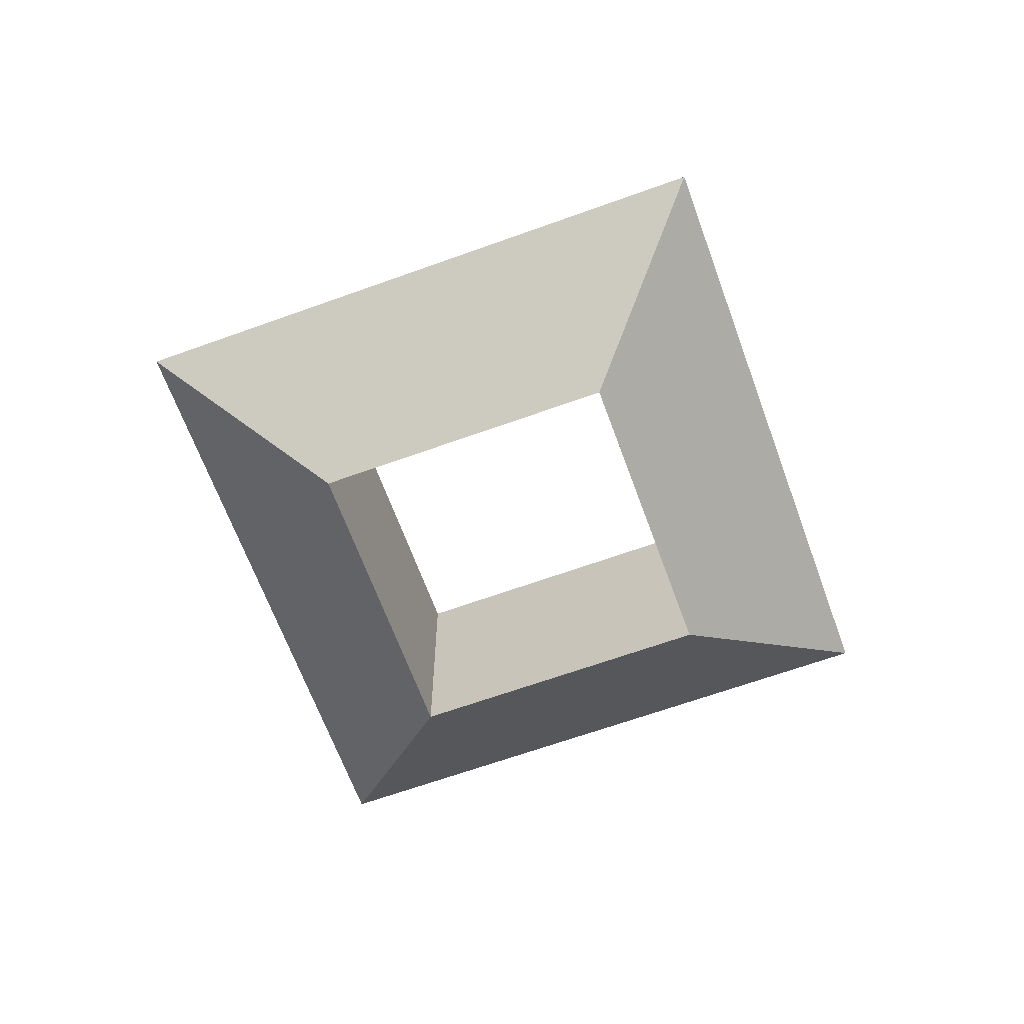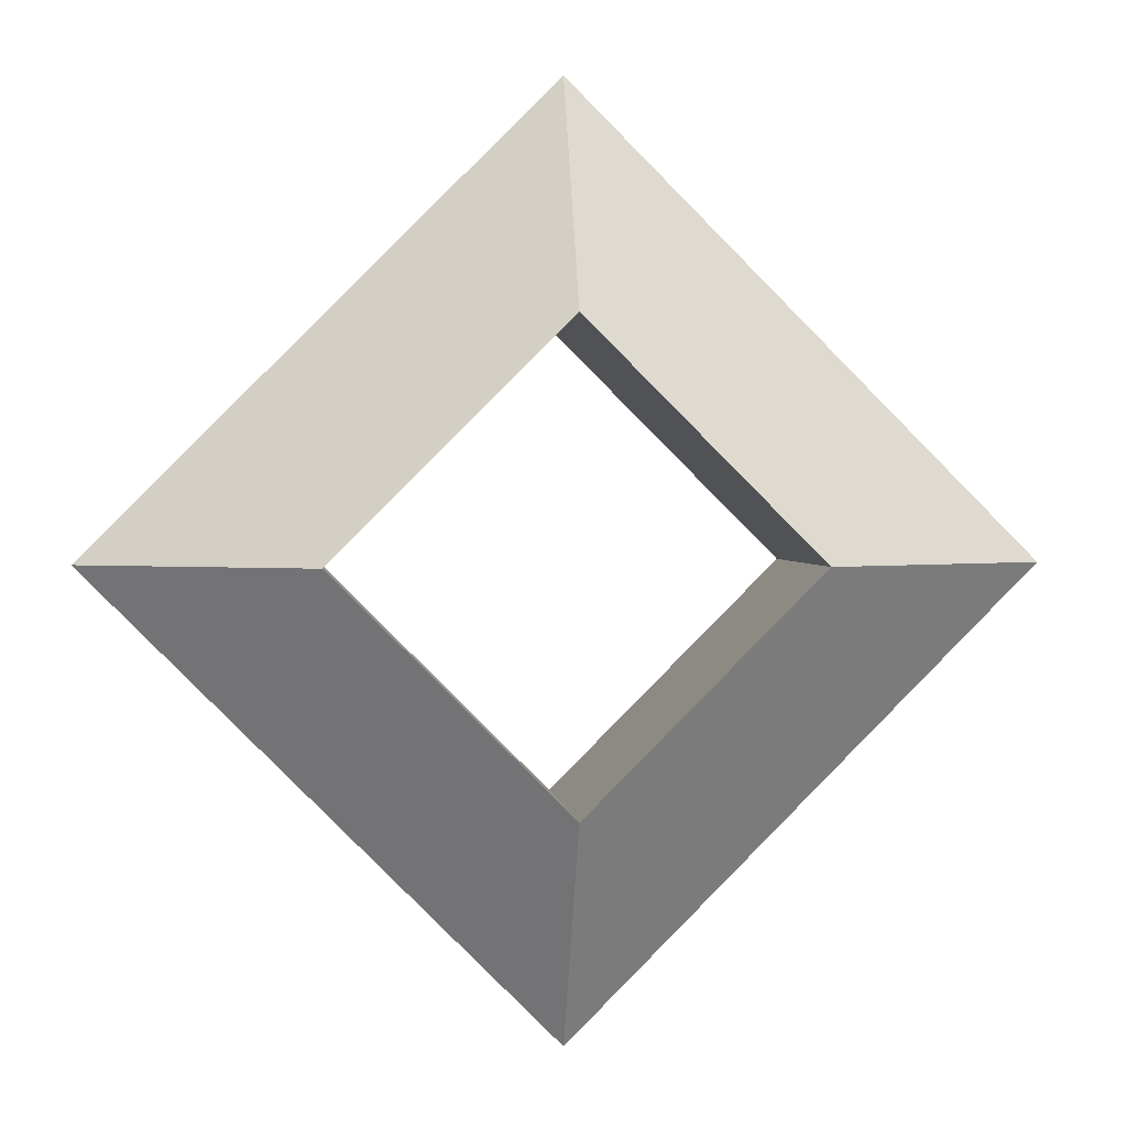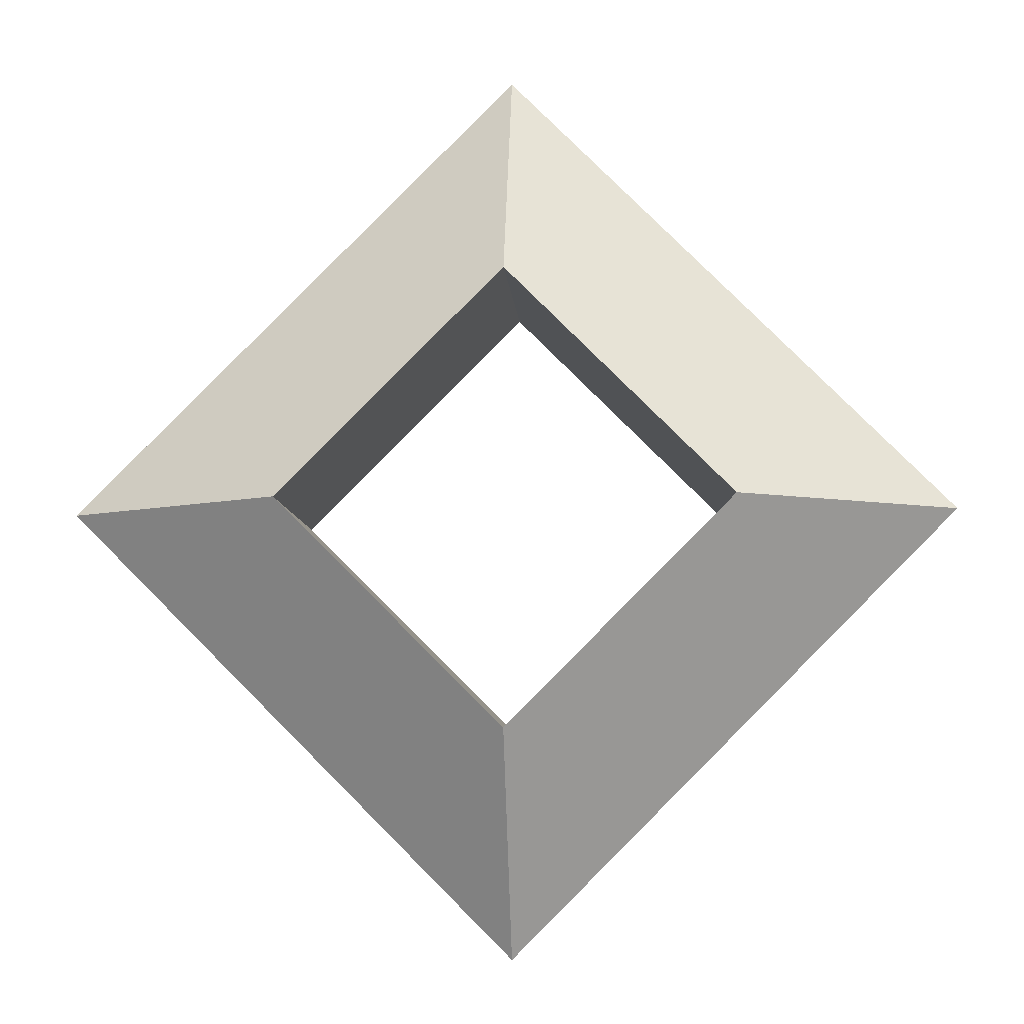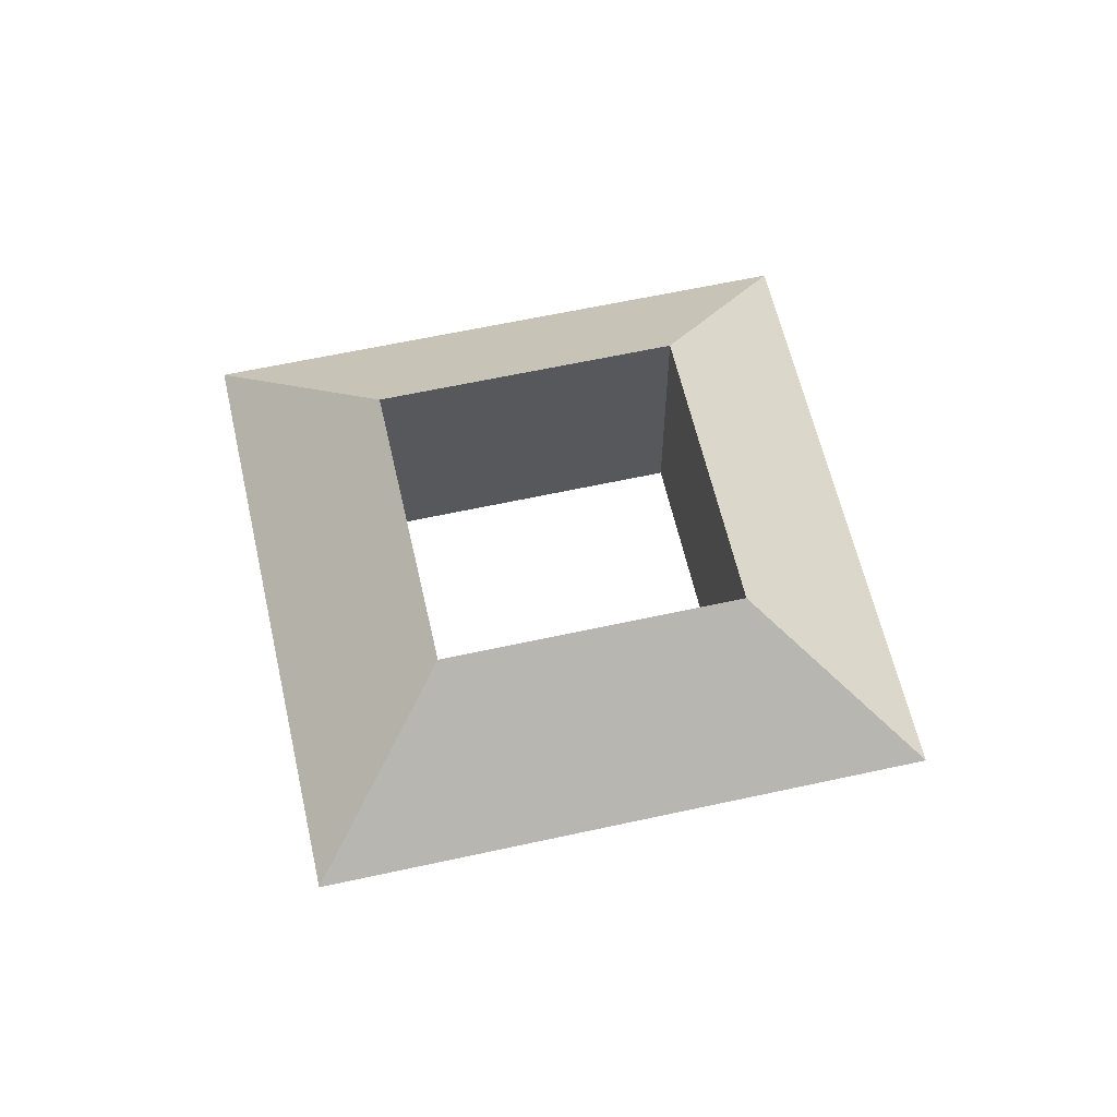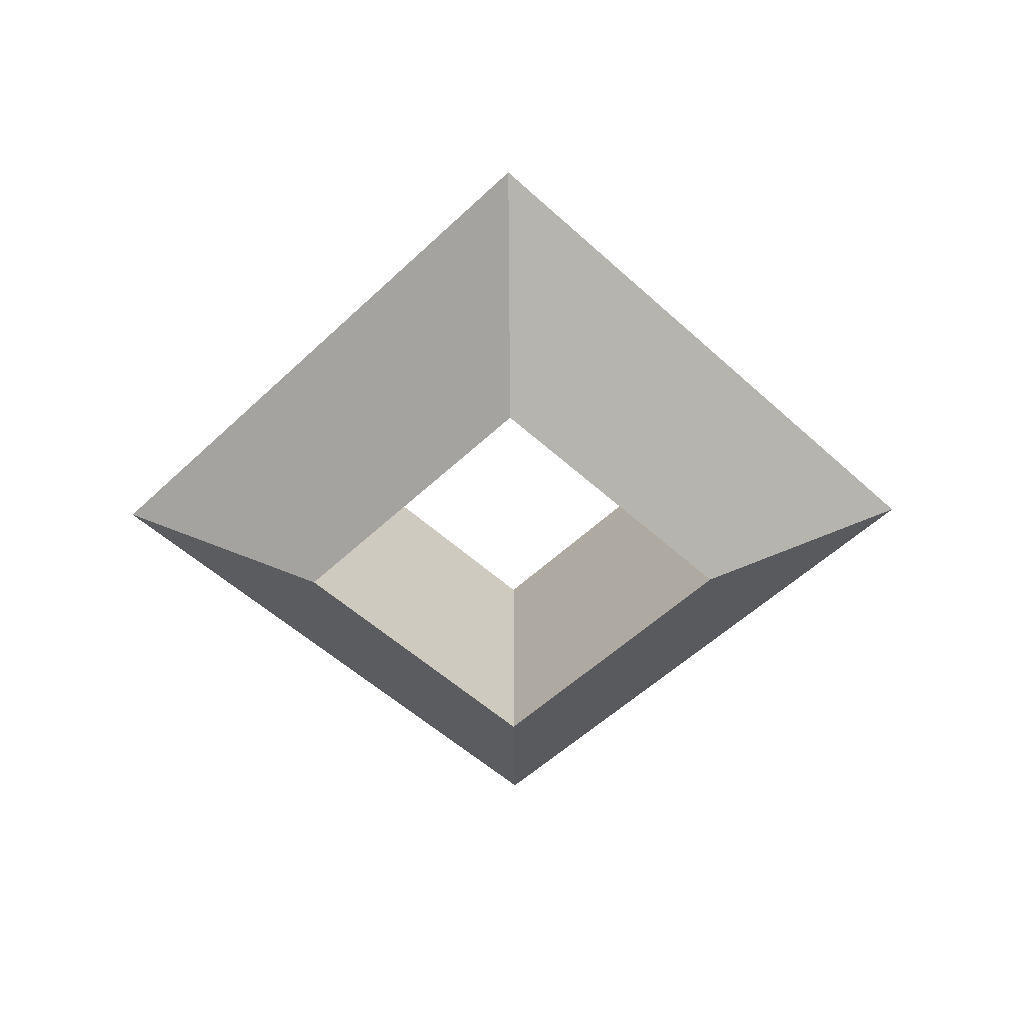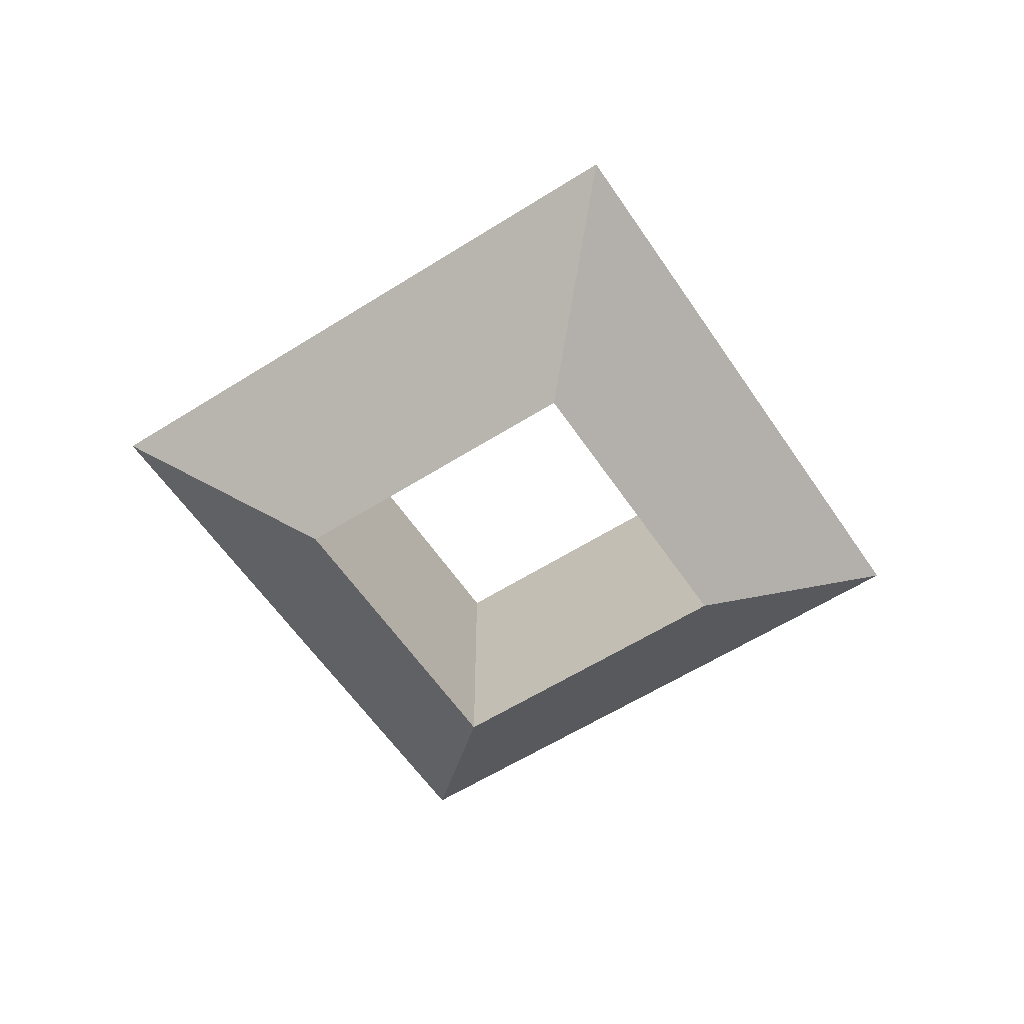
<metadata>
{"format":"obj","ext":"obj","renderer":"f3d","projection":"perspective","resolution":1024,"background":"white","views":[{"elev":-65.1,"azim":-25.0,"up":"+Z"},{"elev":1.7,"azim":-6.2,"up":"+Y"},{"elev":-7.6,"azim":-176.3,"up":"+Y"},{"elev":60.3,"azim":32.3,"up":"+Z"},{"elev":-52.9,"azim":-89.5,"up":"+Z"},{"elev":-57.9,"azim":-101.6,"up":"+Z"}]}
</metadata>
<code>
o Torus
v 3 0 0
v 1.5 -0 0.866
v 1.5 0 -0.866
v 0 3 0
v 0 1.5 0.866
v 0 1.5 -0.866
v -3 0 0
v -1.5 0 0.866
v -1.5 0 -0.866
v 0 -3 -0
v 0 -1.5 0.866
v 0 -1.5 -0.866
g Torus_Material.001
f 1 4 5 2
f 3 6 4 1
f 4 7 8 5
f 6 9 7 4
f 7 10 11 8
f 9 12 10 7
f 10 1 2 11
f 12 3 1 10
g Torus_Material.002
f 2 5 6 3
f 5 8 9 6
f 8 11 12 9
f 11 2 3 12

</code>
